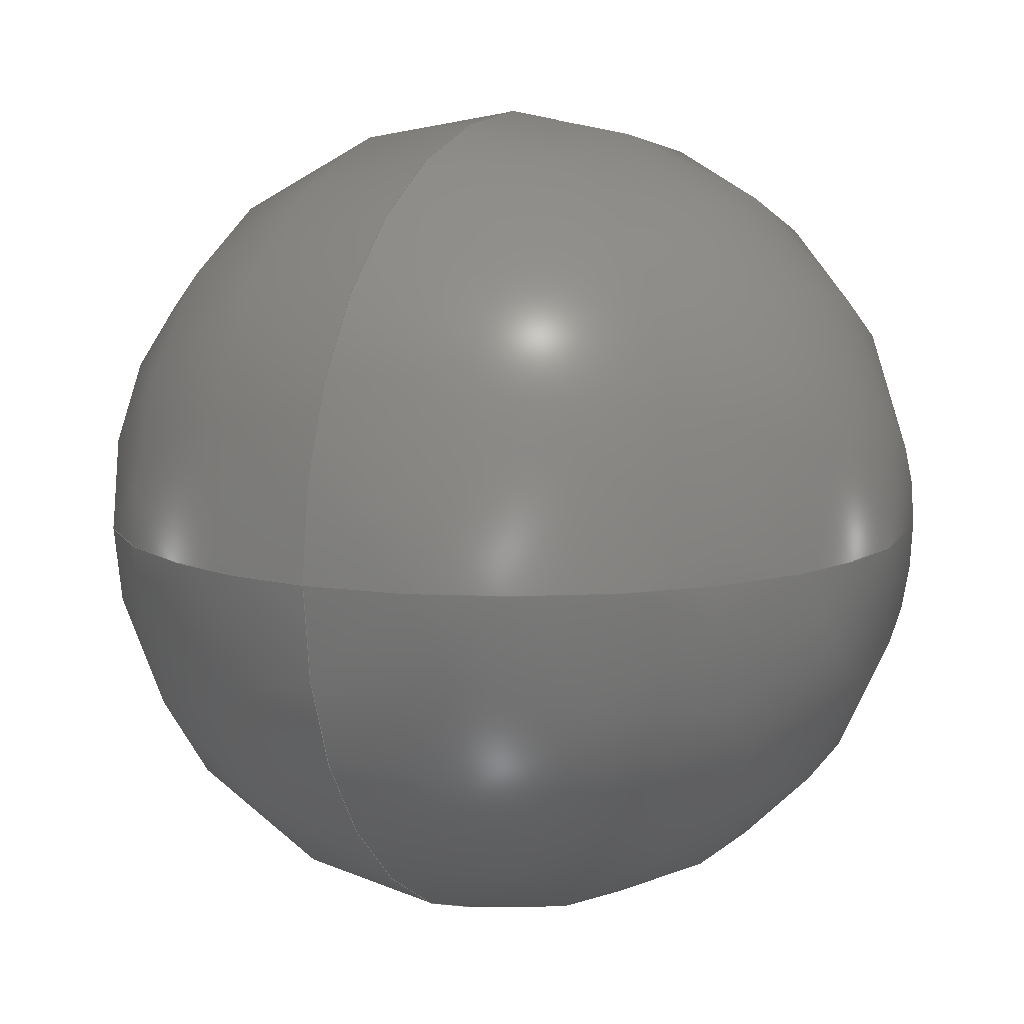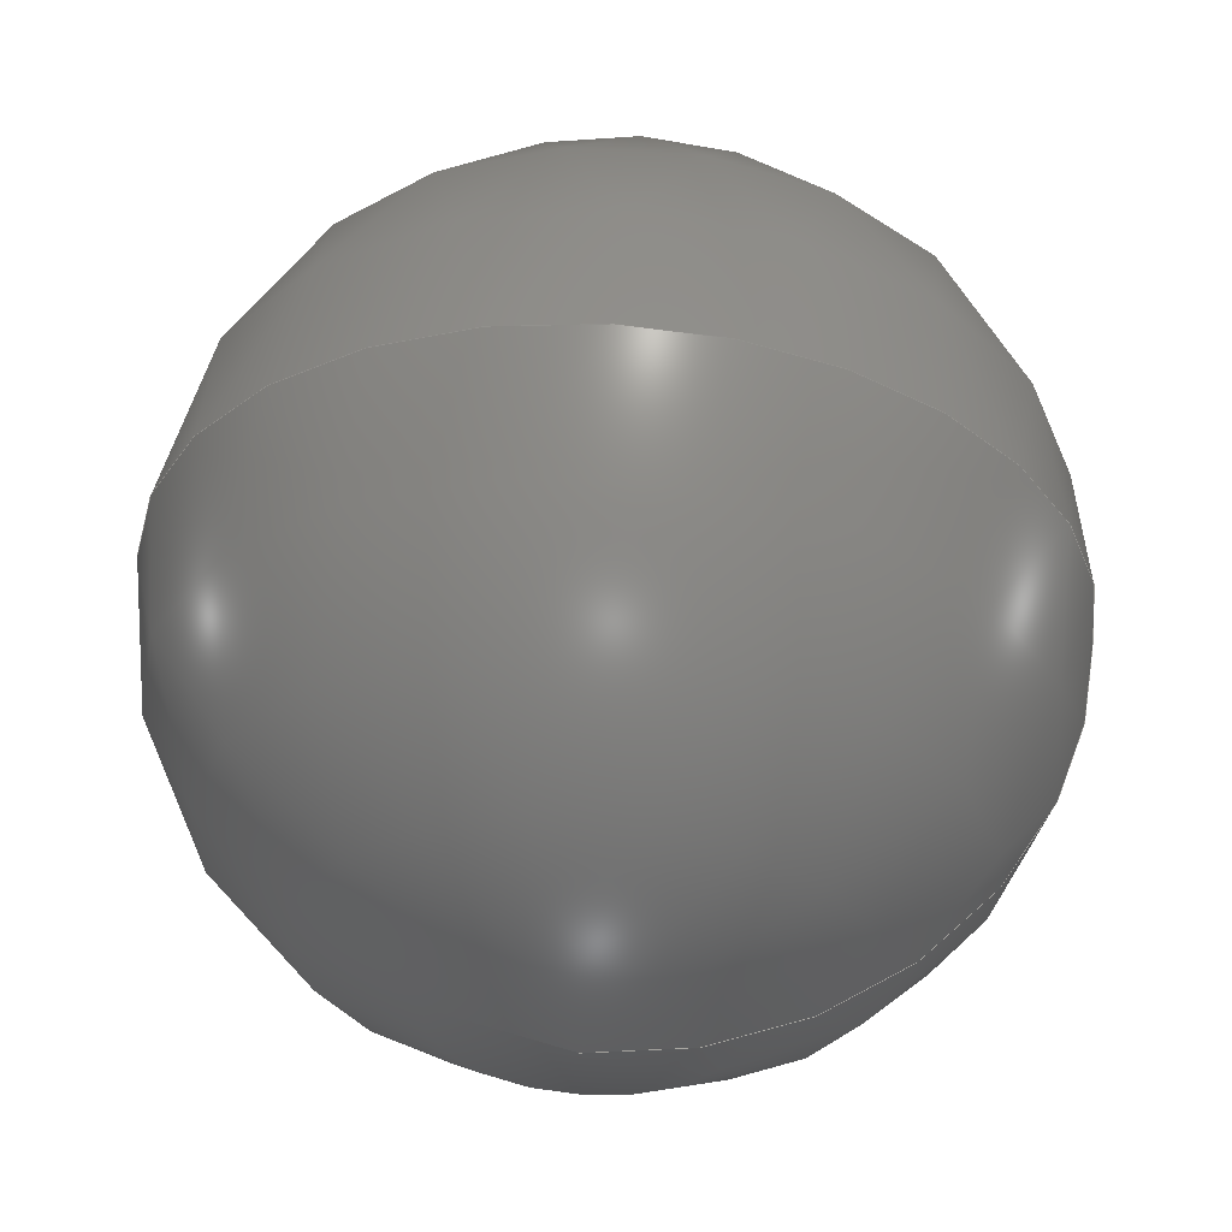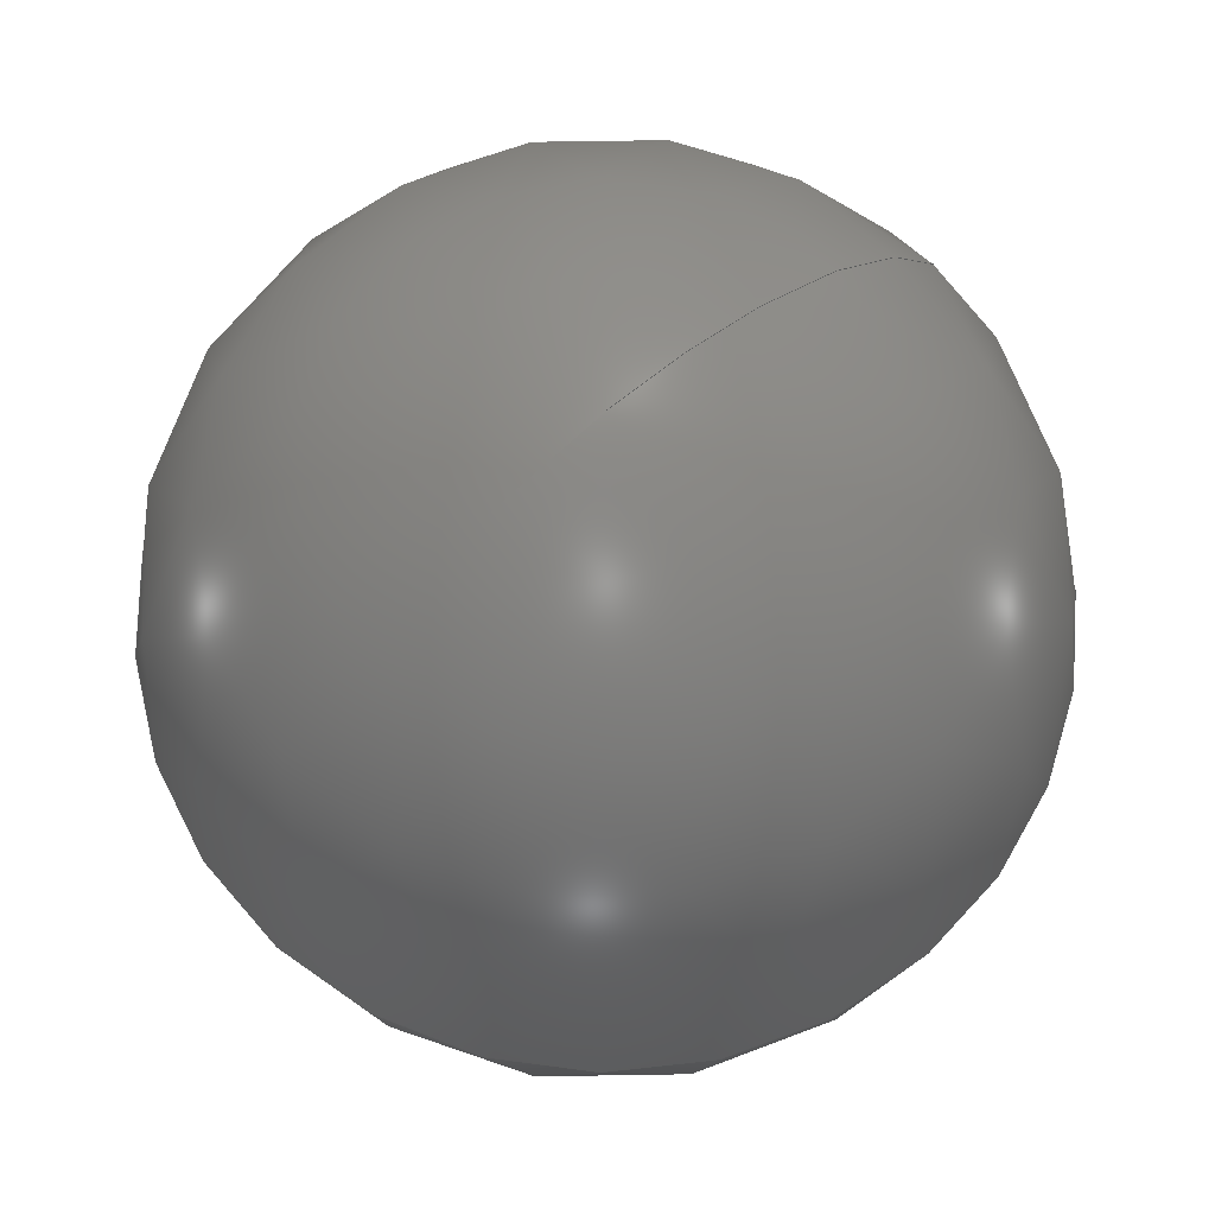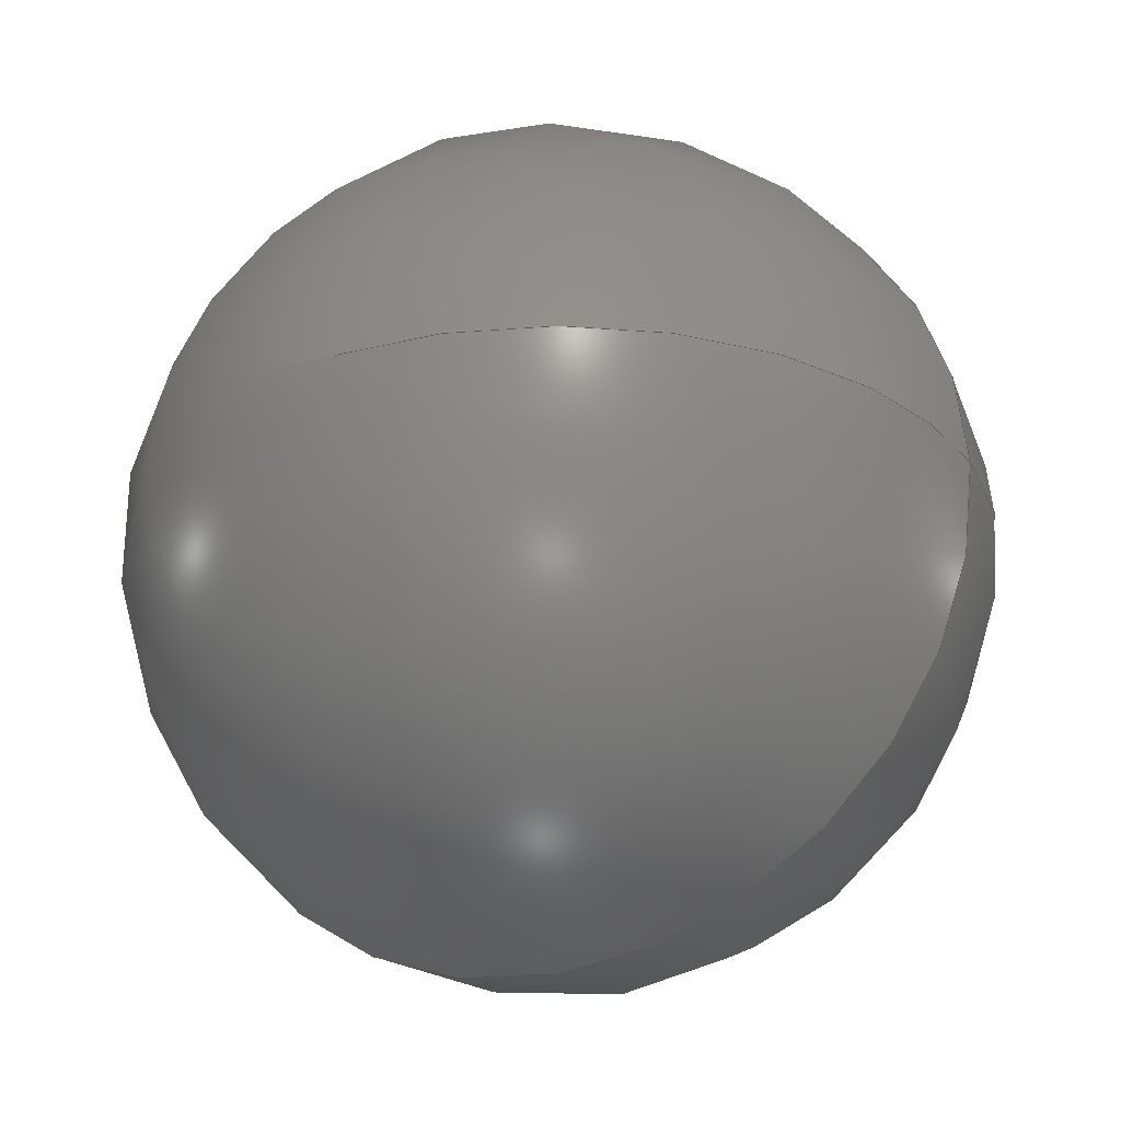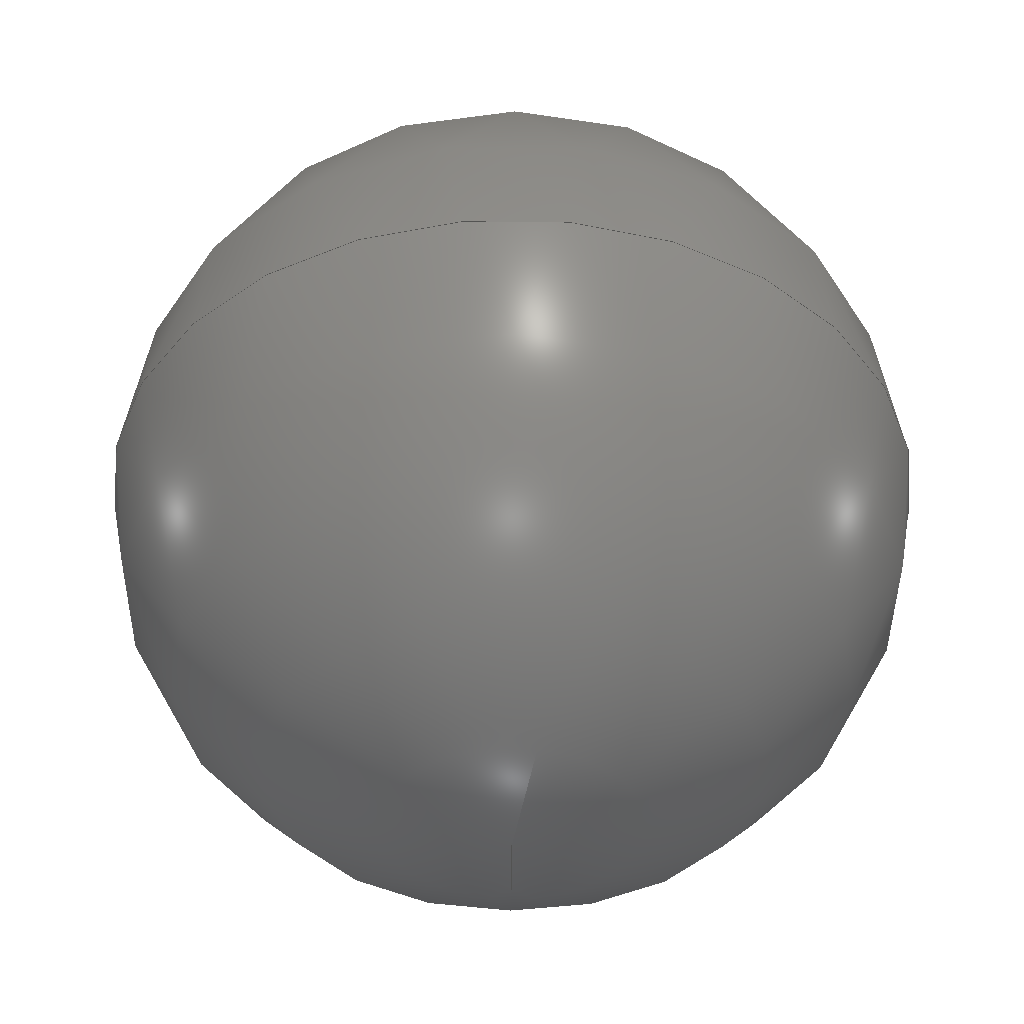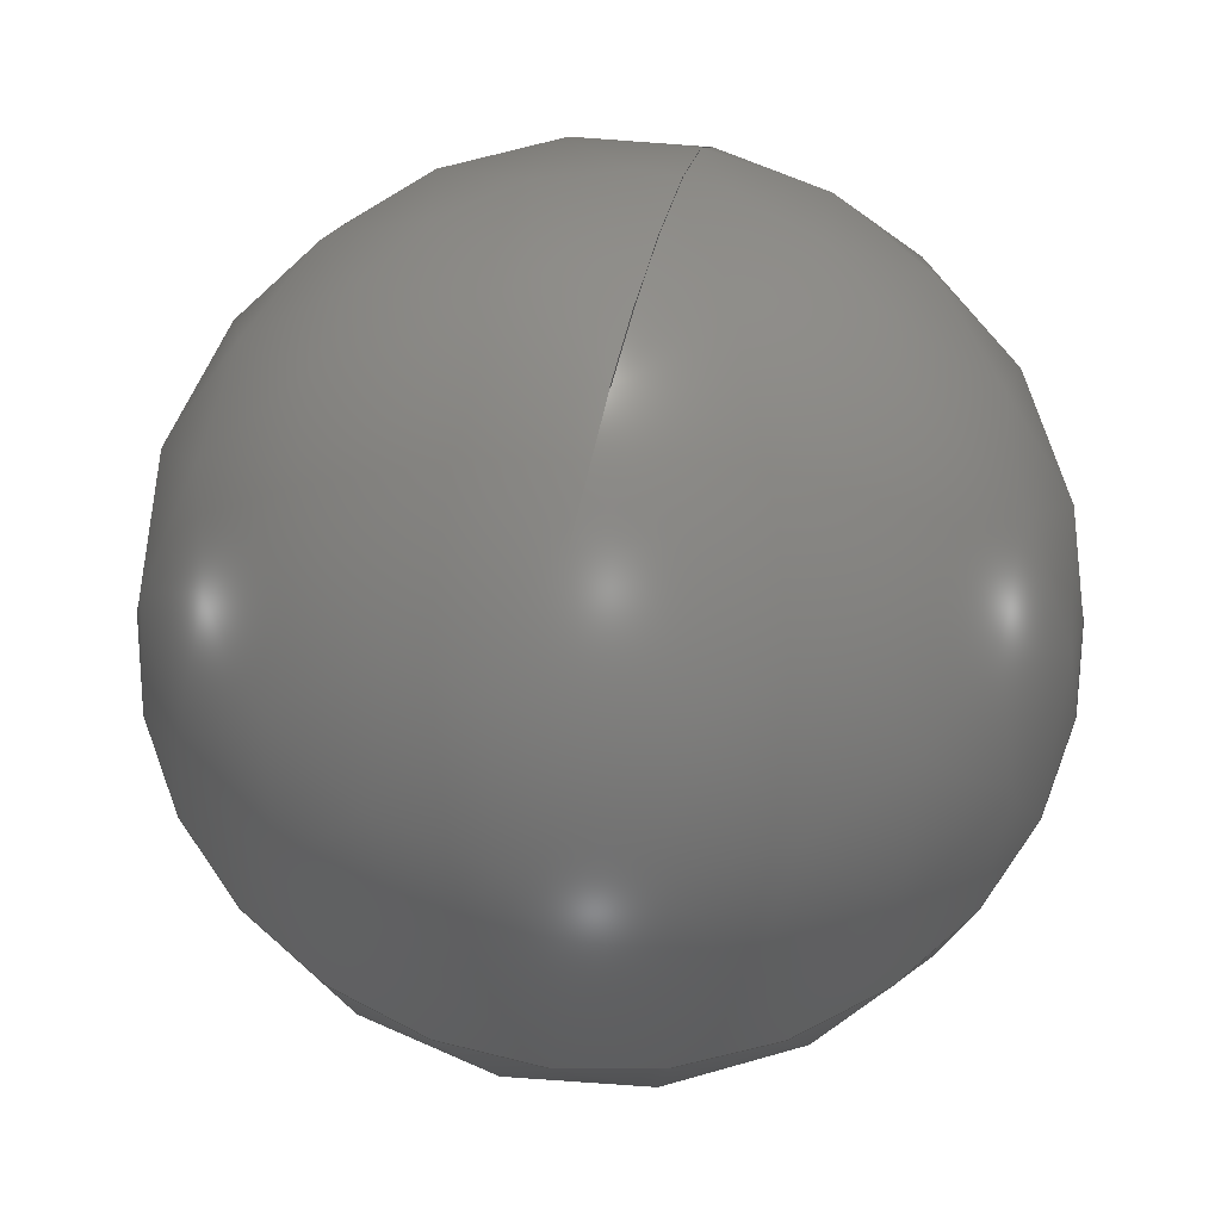
<metadata>
{"format":"step","ext":"step","renderer":"f3d","projection":"perspective","resolution":1024,"background":"white","views":[{"elev":10.5,"azim":117.4,"up":"+Z"},{"elev":57.7,"azim":3.9,"up":"+Z"},{"elev":68.8,"azim":-40.9,"up":"+Y"},{"elev":-28.0,"azim":27.1,"up":"+Z"},{"elev":-40.6,"azim":-90.5,"up":"+Y"},{"elev":65.8,"azim":-76.0,"up":"+Y"}]}
</metadata>
<code>
ISO-10303-21;
DATA;
#1 = DIRECTION ( 'NONE',  ( 0, 1, 0 ) ) ;
#2 = CC_DESIGN_DATE_AND_TIME_ASSIGNMENT ( #24, #36, ( #63 ) ) ;
#3 = APPLICATION_CONTEXT ( 'configuration controlled 3d designs of mechanical parts and assemblies' ) ;
#4 = CALENDAR_DATE ( 2021, 27, 10 ) ;
#5 = LOCAL_TIME ( 18, 36, 27, #14 ) ;
#6 = DATE_AND_TIME ( #90, #11 ) ;
#7 = ORIENTED_EDGE ( 'NONE', *, *, #40, .T. ) ;
#8 = PERSON_AND_ORGANIZATION_ROLE ( 'creator' ) ;
#9 = DIRECTION ( 'NONE',  ( 1, 0, 0 ) ) ;
#10 = CARTESIAN_POINT ( 'NONE',  ( 3.323, -2.5, 2.65 ) ) ;
#11 = LOCAL_TIME ( 18, 36, 27, #68 ) ;
#12 = PRODUCT ( '02165210_07_Default_sldprt', '02165210_07_Default_sldprt', '', ( #47 ) ) ;
#13 = AXIS2_PLACEMENT_3D ( 'NONE', #10, #104, #21 ) ;
#14 = COORDINATED_UNIVERSAL_TIME_OFFSET ( 2, 0, .AHEAD. ) ;
#15 = PERSON_AND_ORGANIZATION ( #122, #82 ) ;
#16 = APPROVAL_ROLE ( '' ) ;
#17 = DIRECTION ( 'NONE',  ( 0, -1, 0 ) ) ;
#18 =( GEOMETRIC_REPRESENTATION_CONTEXT ( 3 ) GLOBAL_UNCERTAINTY_ASSIGNED_CONTEXT ( ( #49 ) ) GLOBAL_UNIT_ASSIGNED_CONTEXT ( ( #62, #95, #113 ) ) REPRESENTATION_CONTEXT ( 'NONE', 'WORKASPACE' ) );
#19 = CARTESIAN_POINT ( 'NONE',  ( 3.323, -2.5, 2.65 ) ) ;
#20 = ADVANCED_FACE ( 'NONE', ( #59 ), #32, .T. ) ;
#21 = DIRECTION ( 'NONE',  ( 1, 0, 0 ) ) ;
#22 = ADVANCED_BREP_SHAPE_REPRESENTATION ( '02165210_07_Default_sldprt', ( #30, #116 ), #18 ) ;
#23 = CC_DESIGN_SECURITY_CLASSIFICATION ( #63, ( #81 ) ) ;
#24 = DATE_AND_TIME ( #108, #5 ) ;
#25 = APPROVAL_DATE_TIME ( #110, #66 ) ;
#26 = EDGE_CURVE ( 'NONE', #37, #72, #77, .T. ) ;
#27 = CALENDAR_DATE ( 2021, 27, 10 ) ;
#28 = EDGE_LOOP ( 'NONE', ( #120, #7 ) ) ;
#29 = ORIENTED_EDGE ( 'NONE', *, *, #40, .F. ) ;
#30 = MANIFOLD_SOLID_BREP ( 'FACE13', #121 ) ;
#31 = ADVANCED_FACE ( 'NONE', ( #87 ), #61, .T. ) ;
#32 = SPHERICAL_SURFACE ( 'NONE', #13, 1.35 ) ;
#33 = CARTESIAN_POINT ( 'NONE',  ( 3.323, -2.5, 2.65 ) ) ;
#34 = APPROVAL_STATUS ( 'not_yet_approved' ) ;
#35 = PERSON_AND_ORGANIZATION_ROLE ( 'classification_officer' ) ;
#36 = DATE_TIME_ROLE ( 'classification_date' ) ;
#37 = VERTEX_POINT ( 'NONE', #123 ) ;
#38 = APPROVAL_PERSON_ORGANIZATION ( #54, #69, #16 ) ;
#39 = CIRCLE ( 'NONE', #106, 1.35 ) ;
#40 = EDGE_CURVE ( 'NONE', #37, #72, #39, .T. ) ;
#41 = CC_DESIGN_APPROVAL ( #69, ( #81 ) ) ;
#42 = PERSON_AND_ORGANIZATION ( #122, #82 ) ;
#43 = CALENDAR_DATE ( 2021, 27, 10 ) ;
#44 = APPROVAL_DATE_TIME ( #6, #58 ) ;
#45 = APPROVAL_PERSON_ORGANIZATION ( #84, #66, #78 ) ;
#46 = PERSON_AND_ORGANIZATION_ROLE ( 'design_owner' ) ;
#47 = MECHANICAL_CONTEXT ( 'NONE', #73, 'mechanical' ) ;
#48 = CC_DESIGN_PERSON_AND_ORGANIZATION_ASSIGNMENT ( #115, #35, ( #63 ) ) ;
#49 = UNCERTAINTY_MEASURE_WITH_UNIT (LENGTH_MEASURE( 1e-05 ), #62, 'distance_accuracy_value', 'NONE');
#50 = AXIS2_PLACEMENT_3D ( 'NONE', #33, #1, #9 ) ;
#51 = DIRECTION ( 'NONE',  ( 0, 0, -1 ) ) ;
#52 = CC_DESIGN_APPROVAL ( #58, ( #63 ) ) ;
#53 = CC_DESIGN_PERSON_AND_ORGANIZATION_ASSIGNMENT ( #15, #88, ( #81 ) ) ;
#54 = PERSON_AND_ORGANIZATION ( #122, #82 ) ;
#55 = PERSON_AND_ORGANIZATION ( #122, #82 ) ;
#56 = APPROVAL_ROLE ( '' ) ;
#57 = APPLICATION_PROTOCOL_DEFINITION ( 'international standard', 'config_control_design', 1994, #73 ) ;
#58 = APPROVAL ( #89, 'UNSPECIFIED' ) ;
#59 = FACE_OUTER_BOUND ( 'NONE', #91, .T. ) ;
#60 = LOCAL_TIME ( 18, 36, 27, #102 ) ;
#61 = SPHERICAL_SURFACE ( 'NONE', #50, 1.35 ) ;
#62 =( LENGTH_UNIT ( ) NAMED_UNIT ( * ) SI_UNIT ( .MILLI., .METRE. ) );
#63 = SECURITY_CLASSIFICATION ( '', '', #99 ) ;
#64 = PRODUCT_RELATED_PRODUCT_CATEGORY ( 'detail', '', ( #12 ) ) ;
#65 = CARTESIAN_POINT ( 'NONE',  ( 0, 0, 0 ) ) ;
#66 = APPROVAL ( #118, 'UNSPECIFIED' ) ;
#67 = PERSON_AND_ORGANIZATION ( #122, #82 ) ;
#68 = COORDINATED_UNIVERSAL_TIME_OFFSET ( 2, 0, .AHEAD. ) ;
#69 = APPROVAL ( #34, 'UNSPECIFIED' ) ;
#70 = DATE_AND_TIME ( #27, #101 ) ;
#71 = DATE_AND_TIME ( #4, #60 ) ;
#72 = VERTEX_POINT ( 'NONE', #112 ) ;
#73 = APPLICATION_CONTEXT ( 'configuration controlled 3d designs of mechanical parts and assemblies' ) ;
#74 = CC_DESIGN_PERSON_AND_ORGANIZATION_ASSIGNMENT ( #42, #114, ( #81 ) ) ;
#75 = AXIS2_PLACEMENT_3D ( 'NONE', #124, #17, #51 ) ;
#76 = APPLICATION_PROTOCOL_DEFINITION ( 'international standard', 'config_control_design', 1994, #3 ) ;
#77 = CIRCLE ( 'NONE', #75, 1.35 ) ;
#78 = APPROVAL_ROLE ( '' ) ;
#79 = COORDINATED_UNIVERSAL_TIME_OFFSET ( 2, 0, .AHEAD. ) ;
#80 = ORIENTED_EDGE ( 'NONE', *, *, #26, .T. ) ;
#81 = PRODUCT_DEFINITION_FORMATION_WITH_SPECIFIED_SOURCE ( 'ANY', '', #12, .NOT_KNOWN. ) ;
#82 = ORGANIZATION ( 'UNSPECIFIED', 'UNSPECIFIED', '' ) ;
#83 = SHAPE_DEFINITION_REPRESENTATION ( #94, #22 ) ;
#84 = PERSON_AND_ORGANIZATION ( #122, #82 ) ;
#85 = DESIGN_CONTEXT ( 'detailed design', #3, 'design' ) ;
#86 = PRODUCT_DEFINITION ( 'UNKNOWN', '', #81, #85 ) ;
#87 = FACE_OUTER_BOUND ( 'NONE', #28, .T. ) ;
#88 = PERSON_AND_ORGANIZATION_ROLE ( 'creator' ) ;
#89 = APPROVAL_STATUS ( 'not_yet_approved' ) ;
#90 = CALENDAR_DATE ( 2021, 27, 10 ) ;
#91 = EDGE_LOOP ( 'NONE', ( #29, #80 ) ) ;
#92 = DIRECTION ( 'NONE',  ( 0, 0, 1 ) ) ;
#93 = DIRECTION ( 'NONE',  ( 1.225e-16, 1, -0 ) ) ;
#94 = PRODUCT_DEFINITION_SHAPE ( 'NONE', 'NONE',  #86 ) ;
#95 =( NAMED_UNIT ( * ) PLANE_ANGLE_UNIT ( ) SI_UNIT ( $, .RADIAN. ) );
#96 = DIRECTION ( 'NONE',  ( -1, 0, 0 ) ) ;
#97 = LOCAL_TIME ( 18, 36, 27, #100 ) ;
#98 = CC_DESIGN_PERSON_AND_ORGANIZATION_ASSIGNMENT ( #67, #8, ( #86 ) ) ;
#99 = SECURITY_CLASSIFICATION_LEVEL ( 'unclassified' ) ;
#100 = COORDINATED_UNIVERSAL_TIME_OFFSET ( 2, 0, .AHEAD. ) ;
#101 = LOCAL_TIME ( 18, 36, 27, #79 ) ;
#102 = COORDINATED_UNIVERSAL_TIME_OFFSET ( 2, 0, .AHEAD. ) ;
#103 = APPROVAL_DATE_TIME ( #71, #69 ) ;
#104 = DIRECTION ( 'NONE',  ( 0, 1, 0 ) ) ;
#105 = CC_DESIGN_DATE_AND_TIME_ASSIGNMENT ( #70, #111, ( #86 ) ) ;
#106 = AXIS2_PLACEMENT_3D ( 'NONE', #19, #93, #96 ) ;
#107 = CC_DESIGN_PERSON_AND_ORGANIZATION_ASSIGNMENT ( #109, #46, ( #12 ) ) ;
#108 = CALENDAR_DATE ( 2021, 27, 10 ) ;
#109 = PERSON_AND_ORGANIZATION ( #122, #82 ) ;
#110 = DATE_AND_TIME ( #43, #97 ) ;
#111 = DATE_TIME_ROLE ( 'creation_date' ) ;
#112 = CARTESIAN_POINT ( 'NONE',  ( 3.323, -2.5, 4 ) ) ;
#113 =( NAMED_UNIT ( * ) SI_UNIT ( $, .STERADIAN. ) SOLID_ANGLE_UNIT ( ) );
#114 = PERSON_AND_ORGANIZATION_ROLE ( 'design_supplier' ) ;
#115 = PERSON_AND_ORGANIZATION ( #122, #82 ) ;
#116 = AXIS2_PLACEMENT_3D ( 'NONE', #65, #92, #117 ) ;
#117 = DIRECTION ( 'NONE',  ( 1, 0, 0 ) ) ;
#118 = APPROVAL_STATUS ( 'not_yet_approved' ) ;
#119 = CC_DESIGN_APPROVAL ( #66, ( #86 ) ) ;
#120 = ORIENTED_EDGE ( 'NONE', *, *, #26, .F. ) ;
#121 = CLOSED_SHELL ( 'NONE', ( #31, #20 ) ) ;
#122 = PERSON ( 'UNSPECIFIED', 'UNSPECIFIED', 'UNSPECIFIED', ('UNSPECIFIED'), ('UNSPECIFIED'), ('UNSPECIFIED') ) ;
#123 = CARTESIAN_POINT ( 'NONE',  ( 3.323, -2.5, 1.3 ) ) ;
#124 = CARTESIAN_POINT ( 'NONE',  ( 3.323, -2.5, 2.65 ) ) ;
#125 = APPROVAL_PERSON_ORGANIZATION ( #55, #58, #56 ) ;
ENDSEC;
END-ISO-10303-21;

</code>
